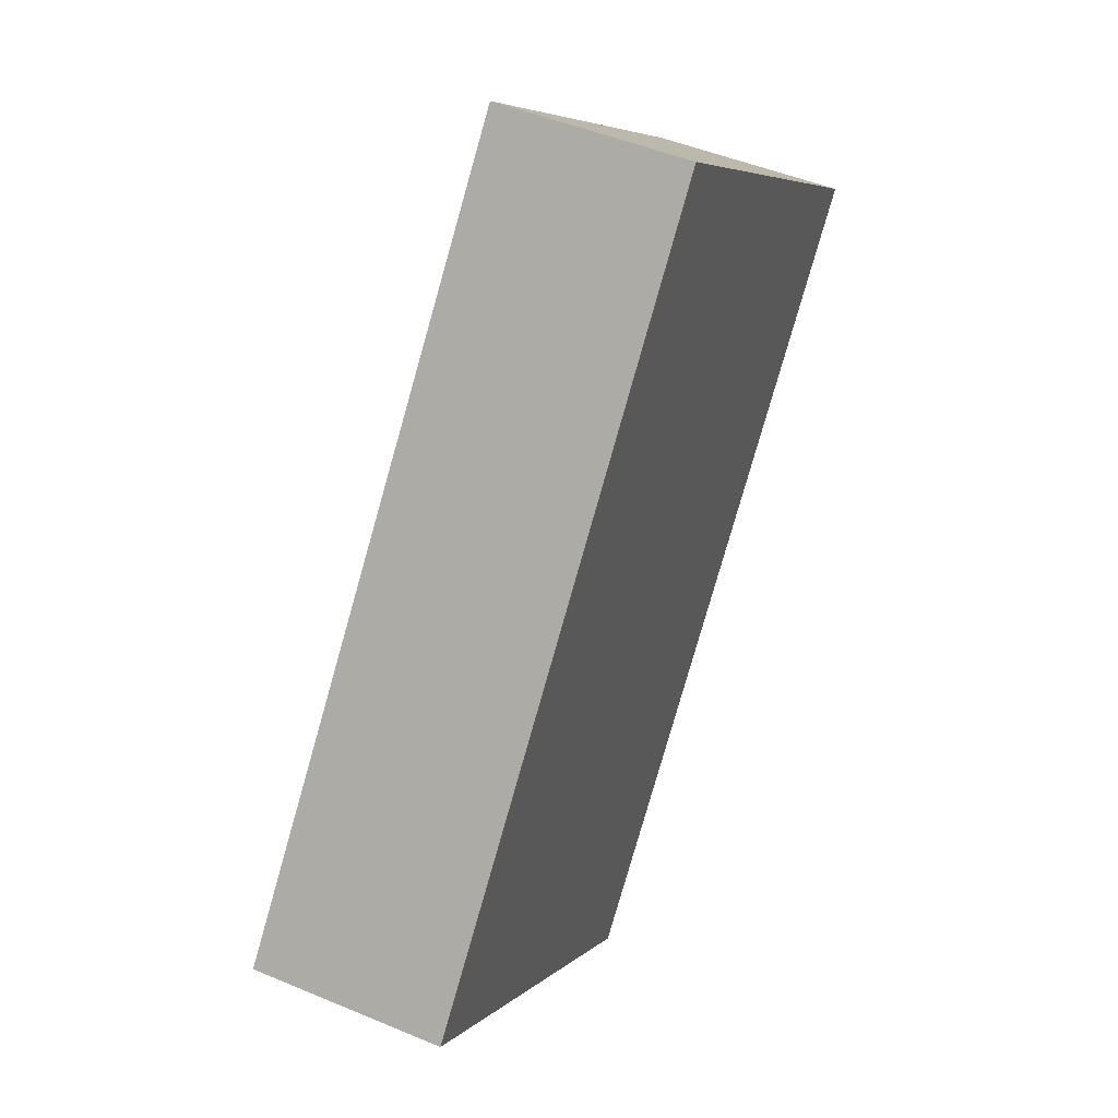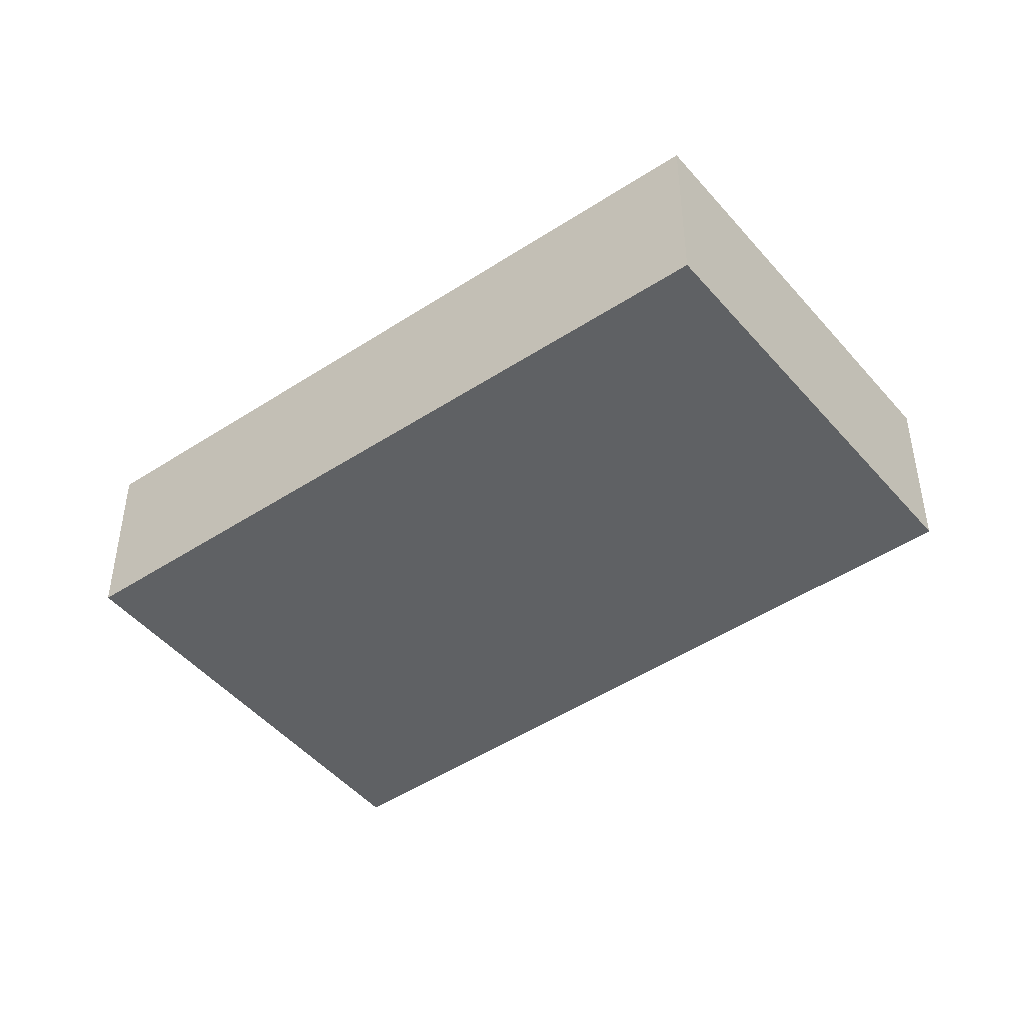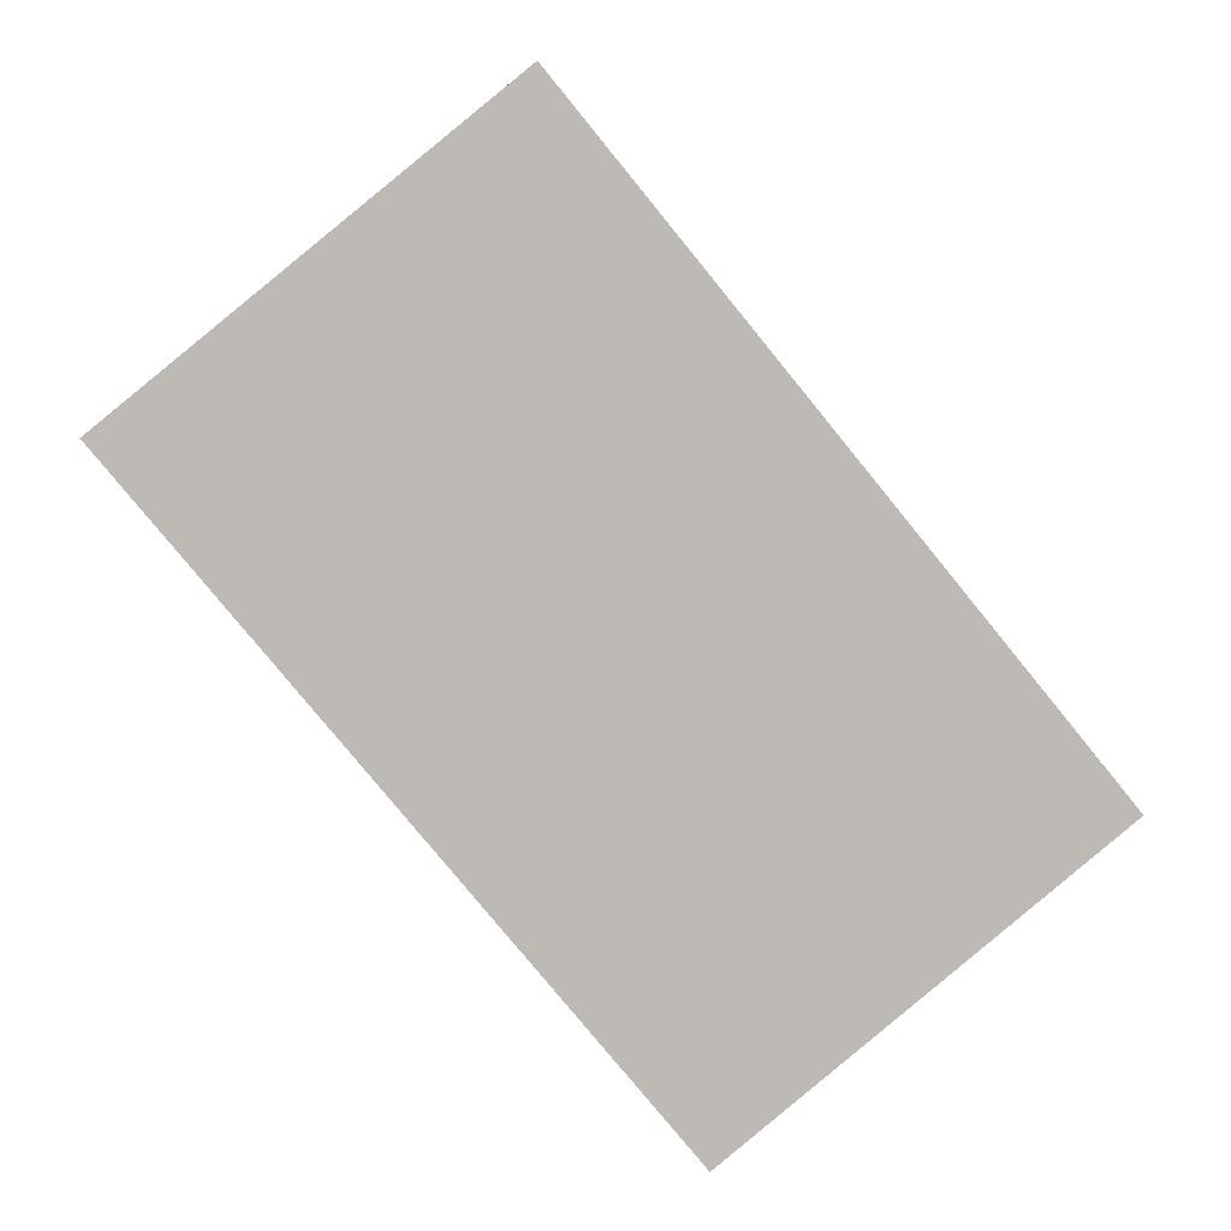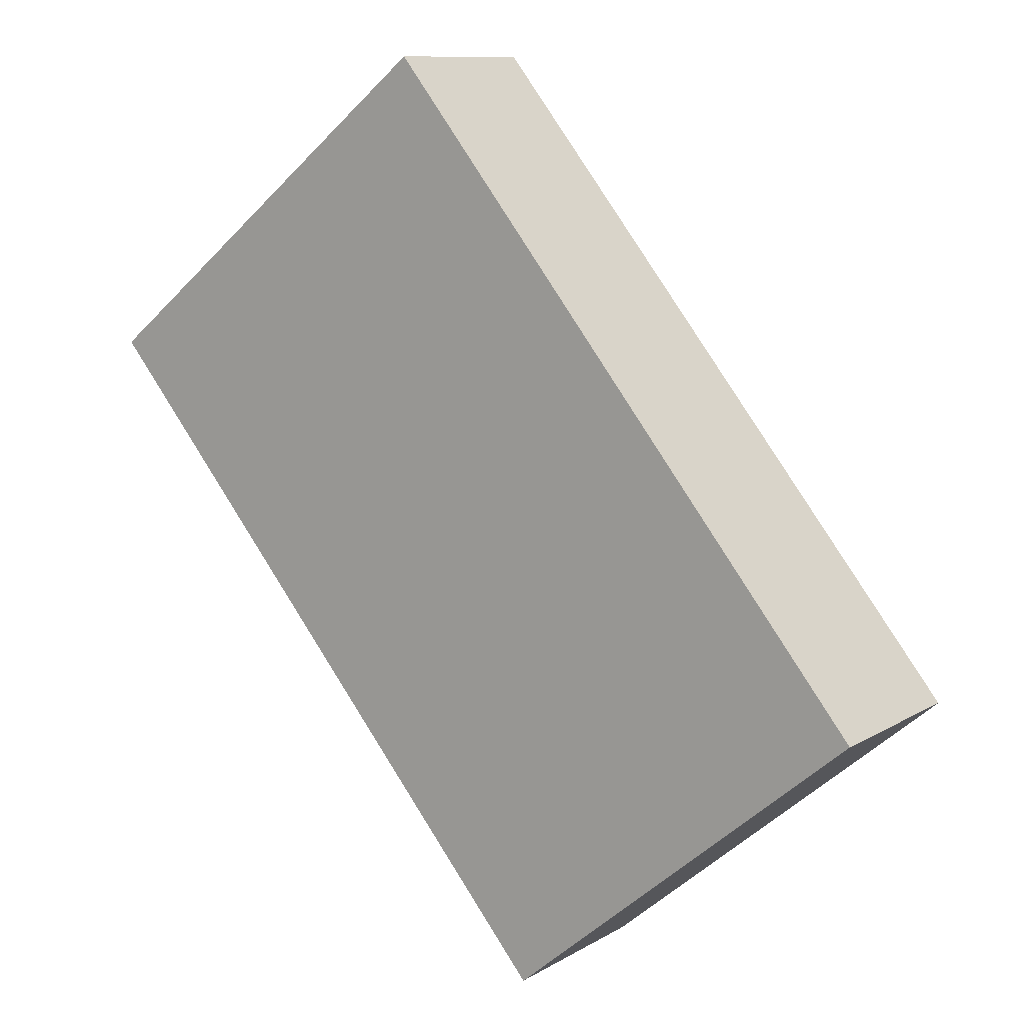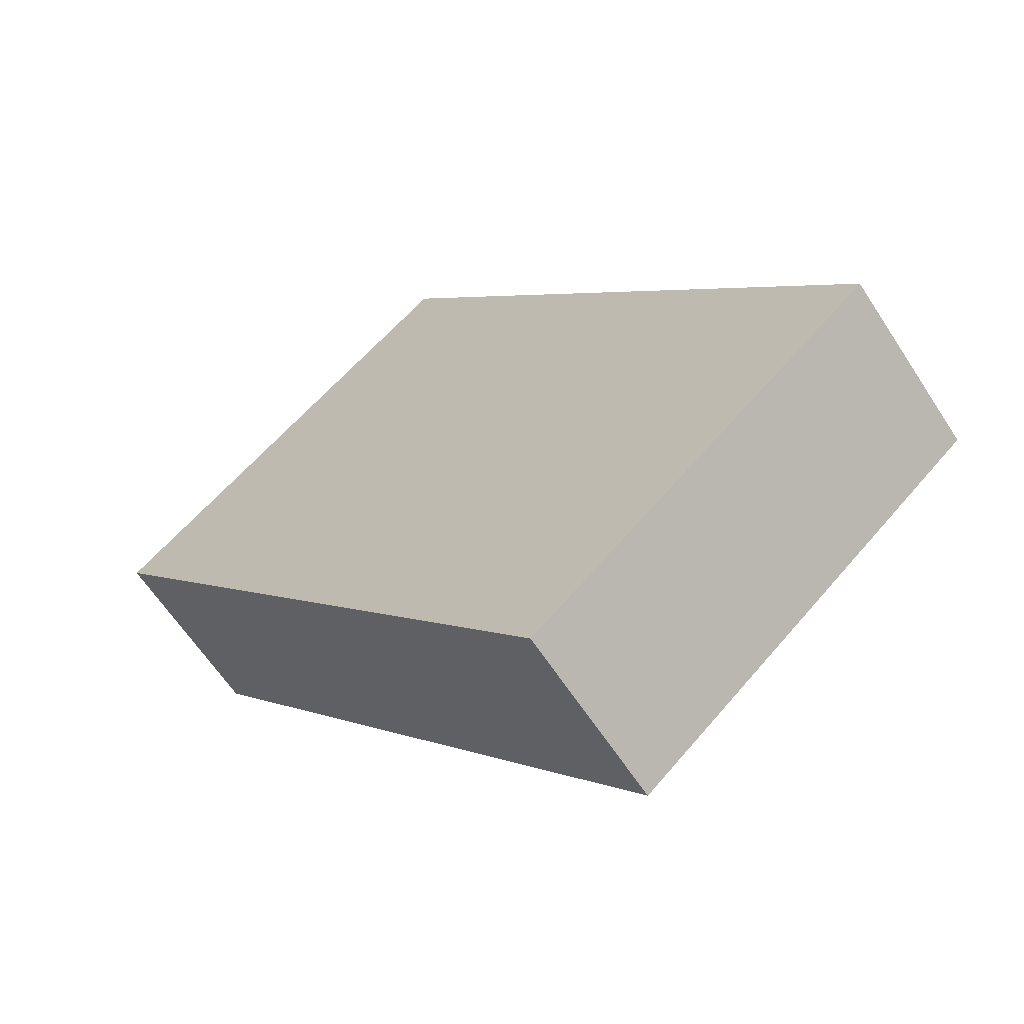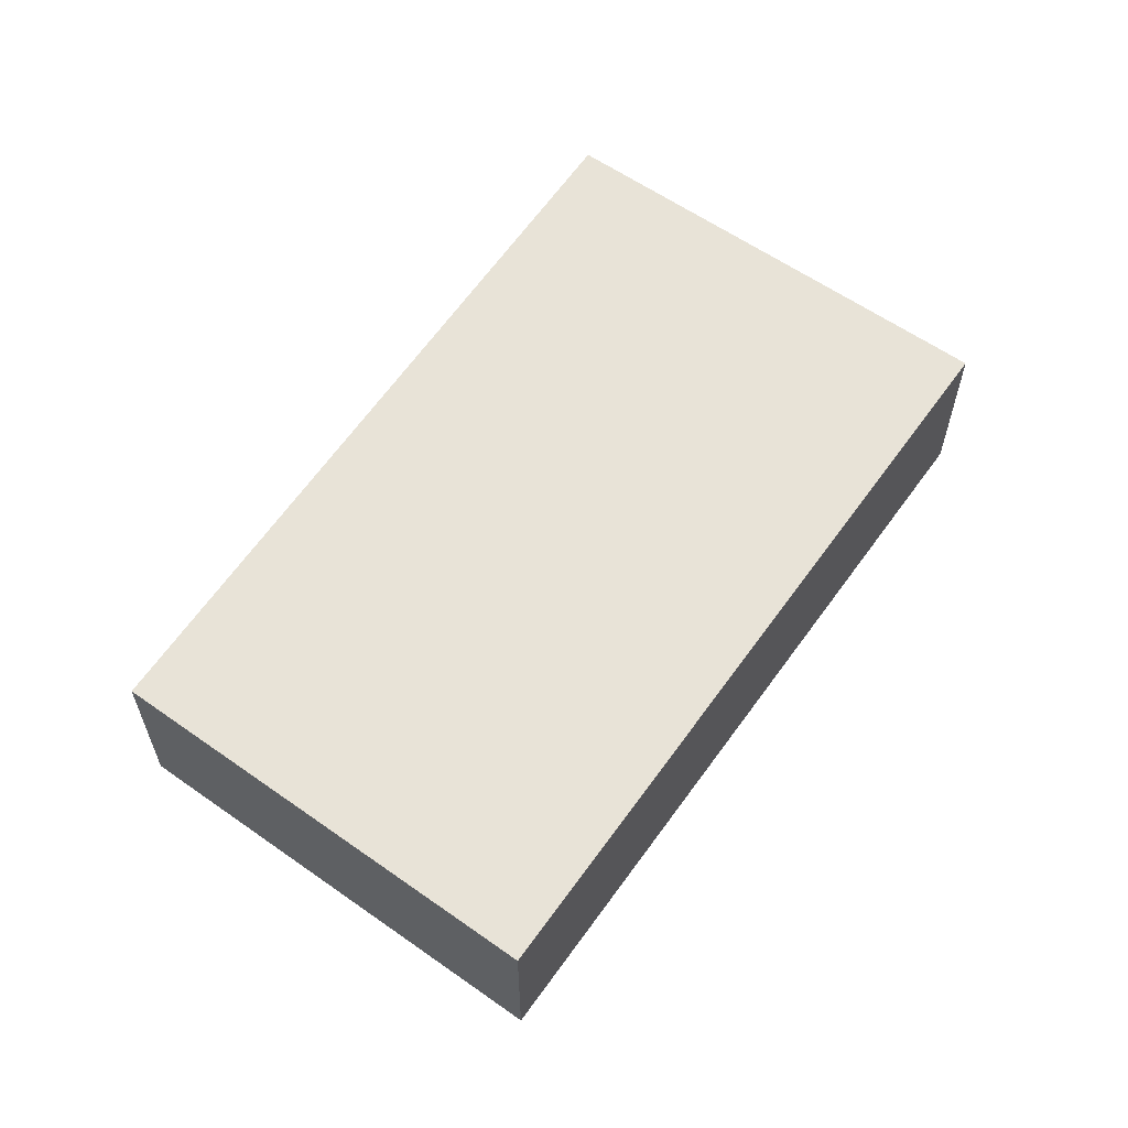
<metadata>
{"format":"obj","ext":"obj","renderer":"f3d","projection":"perspective","resolution":1024,"background":"white","views":[{"elev":47.2,"azim":115.5,"up":"+Z"},{"elev":-45.9,"azim":87.8,"up":"+Y"},{"elev":6.2,"azim":-0.1,"up":"+Z"},{"elev":10.5,"azim":34.7,"up":"+Z"},{"elev":-62.3,"azim":32.9,"up":"+Z"},{"elev":62.3,"azim":175.5,"up":"+Y"}]}
</metadata>
<code>
v  4.757 2.39 3.861
v  2.603 2.39 -3.101
v  0 2.39 1.463e-16
v  11.12 2.39 -3.968
v  6.564 2.39 -7.822
v  6.564 4.79e-16 -7.822
v  2.603 1.899e-16 -3.101
v  0 0 0
v  4.757 -2.364e-16 3.861
v  11.12 2.43e-16 -3.968
g defaultobject
f 1 2 3
f 2 1 4
f 2 4 5
f 6 2 5
f 2 6 7
f 2 7 3
f 3 7 8
f 8 1 3
f 1 8 9
f 9 4 1
f 4 9 10
f 10 5 4
f 5 10 6
f 7 9 8
f 9 7 6
f 9 6 10

</code>
